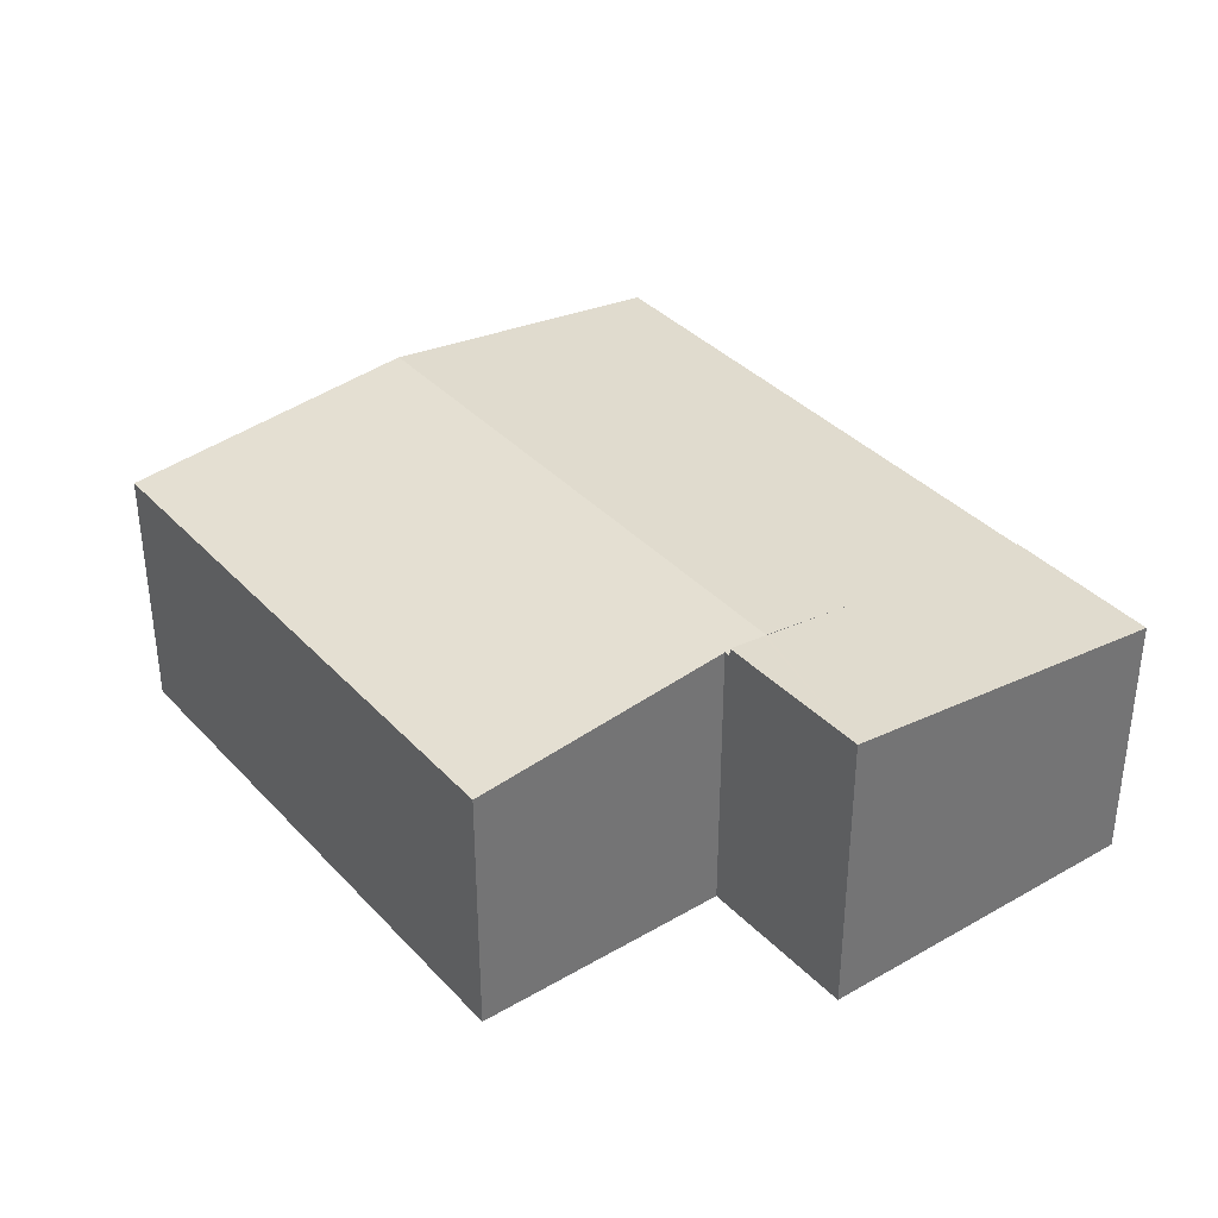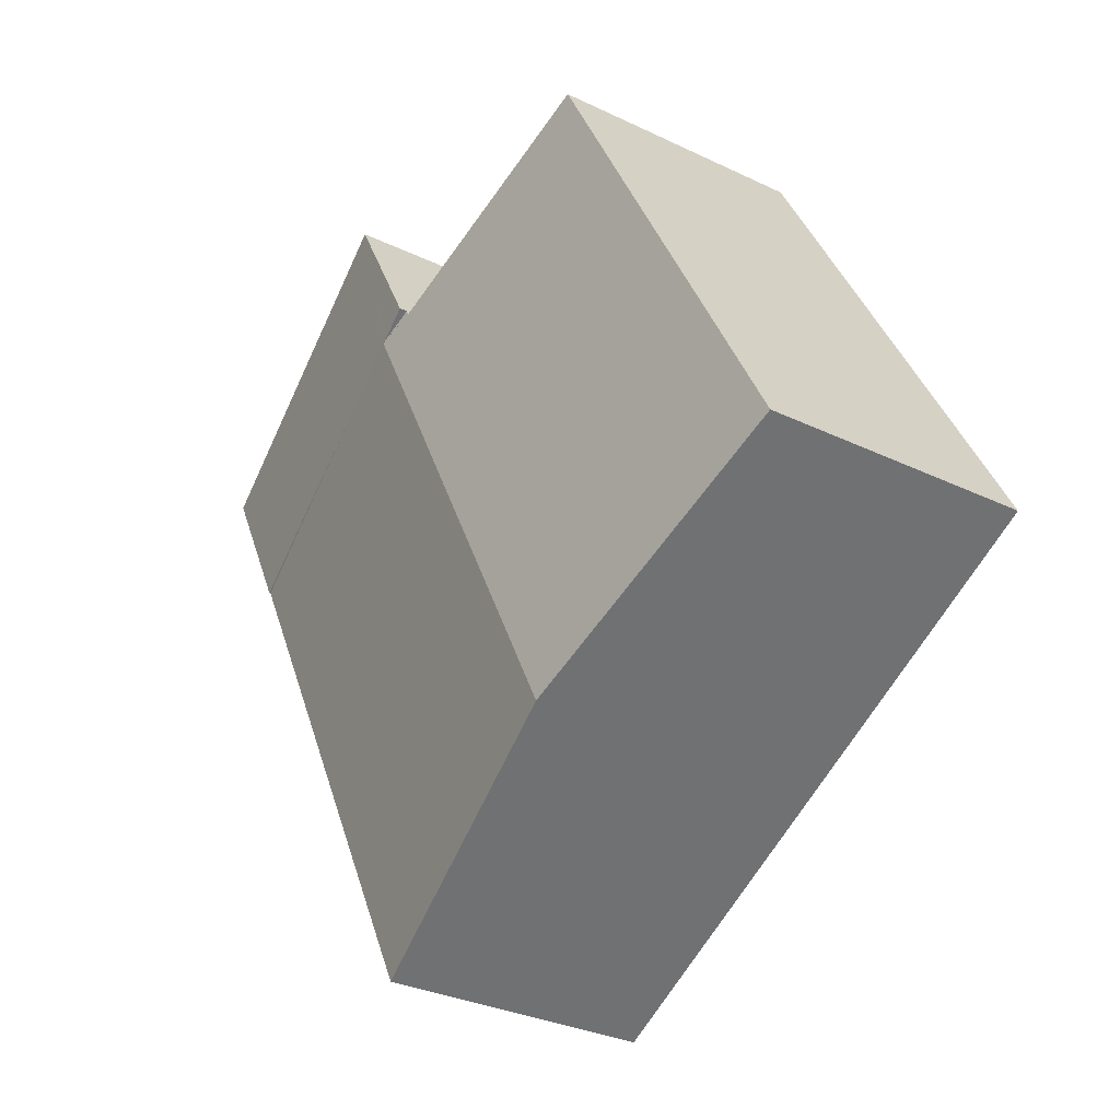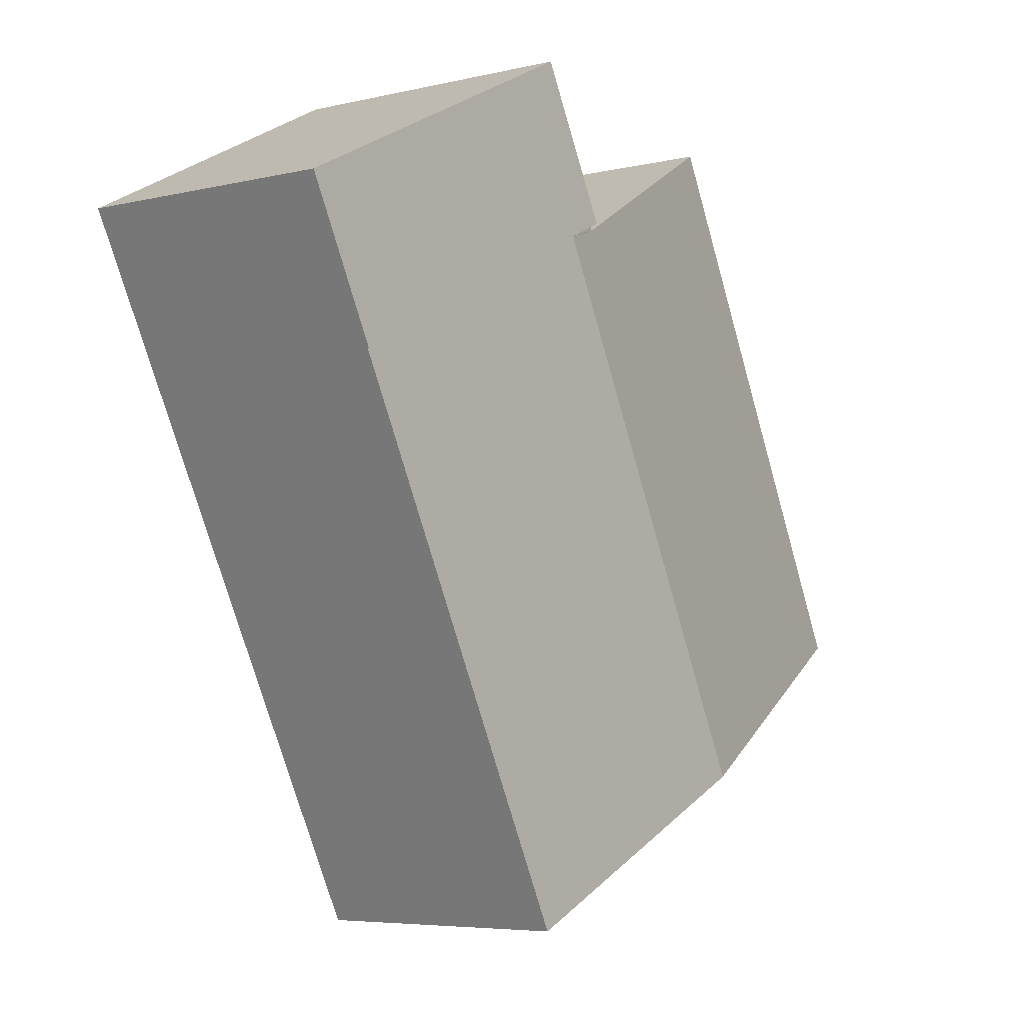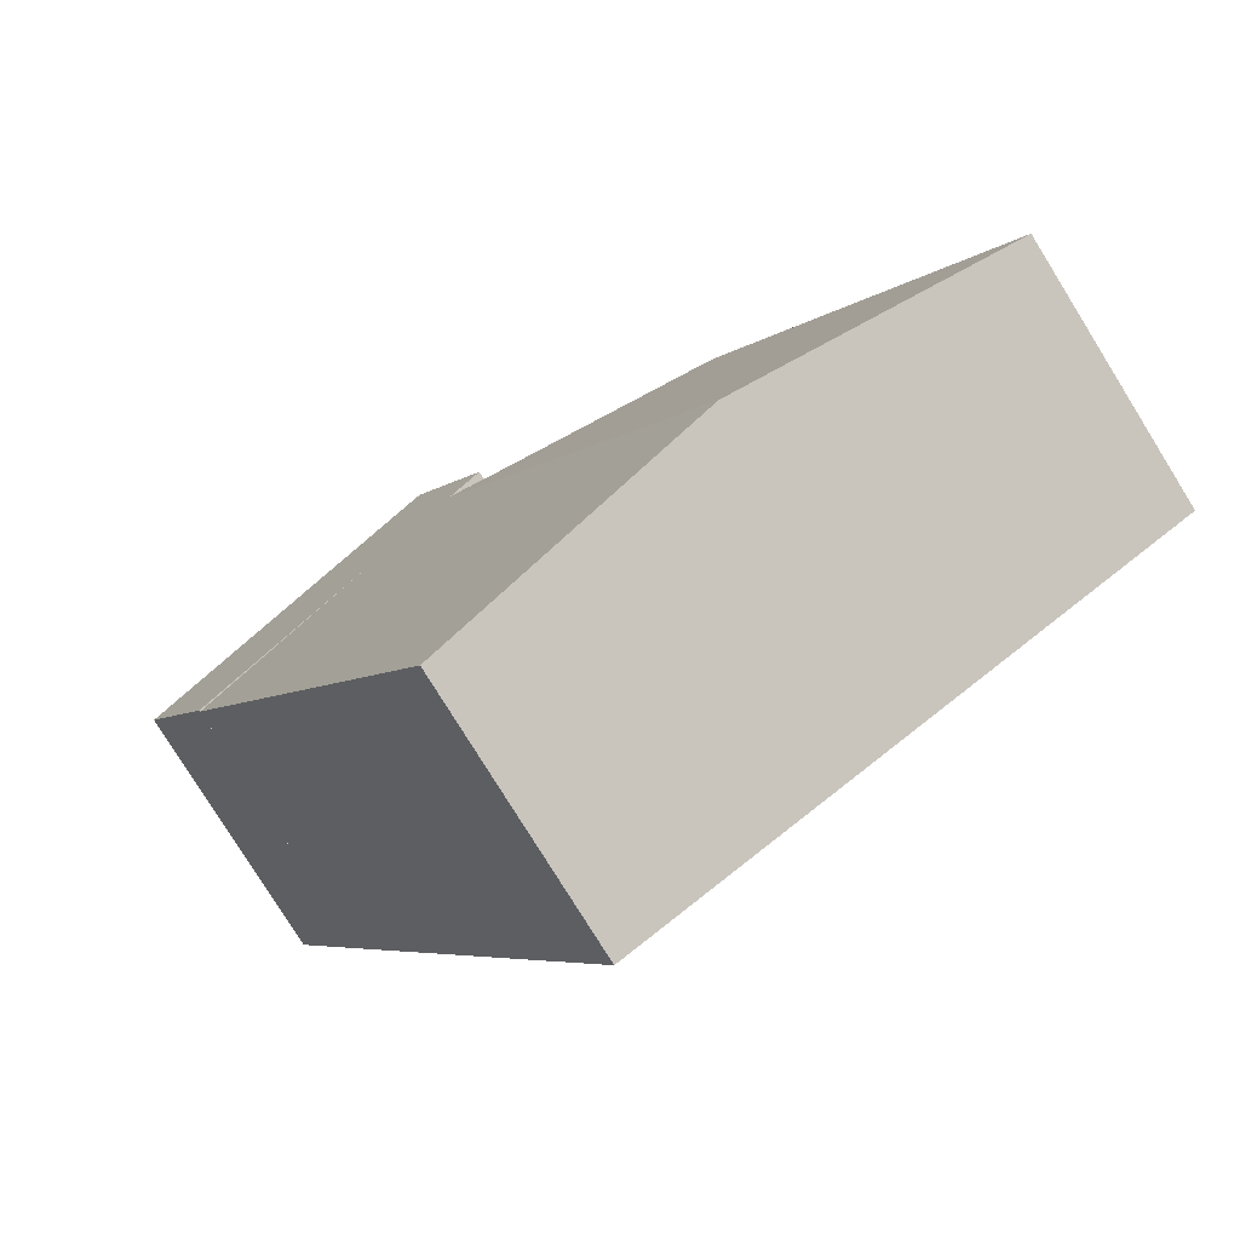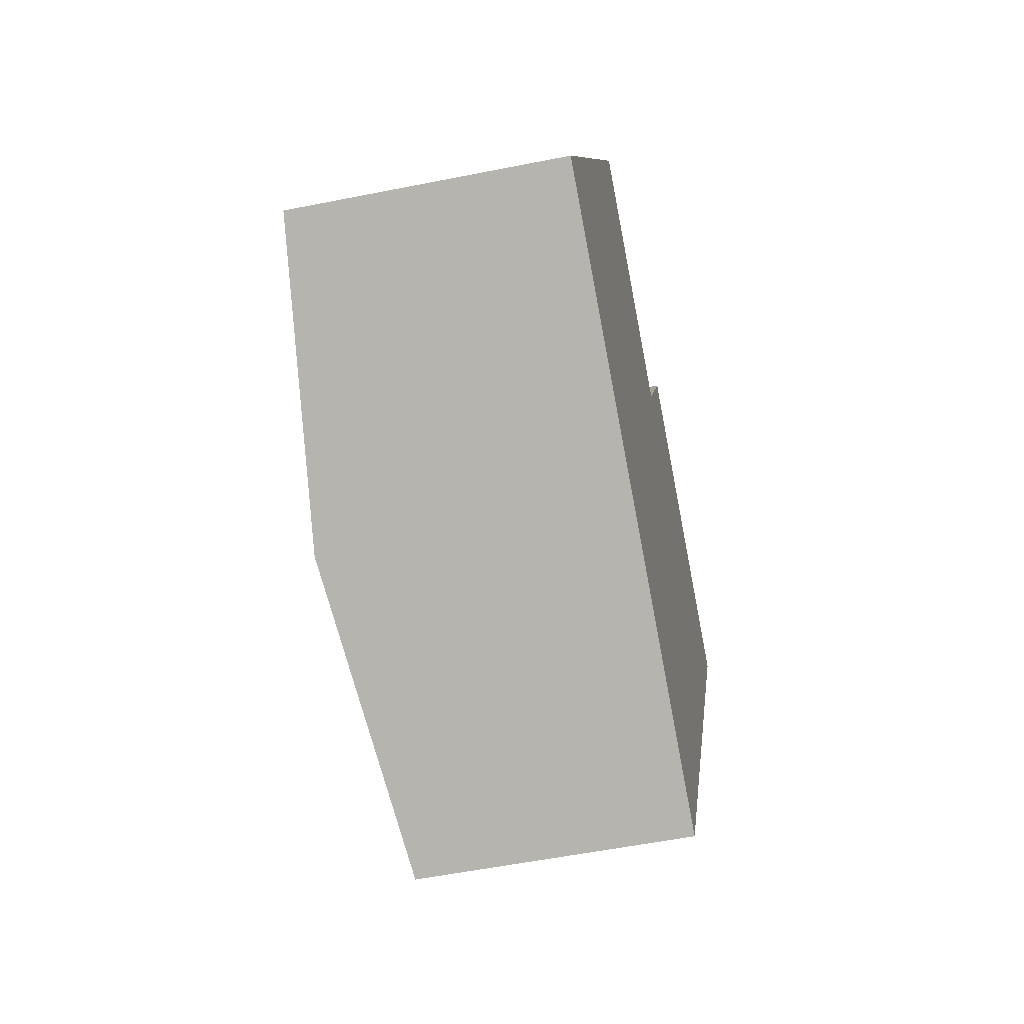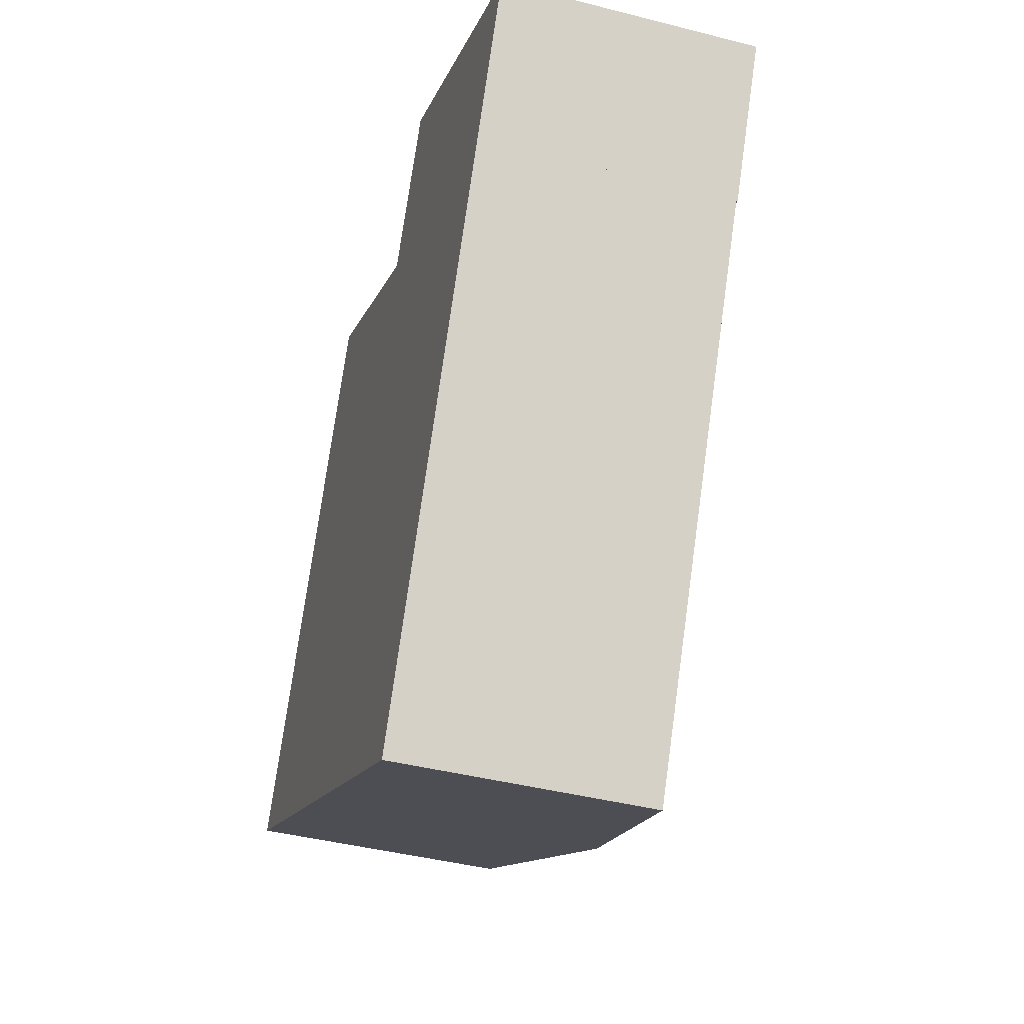
<metadata>
{"format":"obj","ext":"obj","renderer":"f3d","projection":"perspective","resolution":1024,"background":"white","views":[{"elev":36.4,"azim":-8.9,"up":"+Y"},{"elev":-31.3,"azim":-124.4,"up":"+Z"},{"elev":-5.7,"azim":125.6,"up":"+Z"},{"elev":-79.7,"azim":-148.1,"up":"+Z"},{"elev":-54.7,"azim":-78.0,"up":"+Z"},{"elev":-42.4,"azim":73.0,"up":"+Z"}]}
</metadata>
<code>
v  9.03 5.093 6.964
v  9.084 5.093 7.063
v  9.681 5.166 6.746
v  0 4.582 2.806e-16
v  9.727 5.171 6.724
v  4.838 5.171 -2.55
v  4.86 4.582 9.218
v  9.676 4.582 -5.1
v  11.27 4.983 5.912
v  14.56 4.582 4.174
v  9.03 -4.264e-16 6.964
v  4.86 -5.644e-16 9.218
v  9.681 -4.131e-16 6.746
v  9.084 -4.325e-16 7.063
v  9.727 -4.117e-16 6.724
v  14.56 -2.556e-16 4.174
v  11.27 -3.62e-16 5.912
v  0 0 0
v  9.676 3.123e-16 -5.1
v  4.838 1.561e-16 -2.55
v  15.92 4.605 6.748
v  14.56 4.605 4.174
v  10.48 5.23 9.617
v  9.727 5.161 6.724
v  9.084 5.234 7.063
v  10.48 -5.889e-16 9.617
v  15.92 -4.132e-16 6.748
g defaultobject
f 1 2 3
f 4 5 6
f 5 4 1
f 1 4 7
f 8 9 10
f 9 8 5
f 5 8 6
f 7 11 1
f 11 7 12
f 2 13 3
f 13 2 14
f 3 15 5
f 15 3 13
f 15 9 5
f 9 15 10
f 10 15 16
f 16 15 17
f 11 2 1
f 2 11 14
f 18 7 4
f 7 18 12
f 16 8 10
f 8 16 19
f 19 6 8
f 6 19 20
f 6 20 4
f 4 20 18
f 18 11 12
f 11 18 17
f 17 18 16
f 16 18 19
f 19 18 20
f 11 13 14
f 13 11 15
f 15 11 17
f 9 21 22
f 21 9 23
f 23 9 24
f 23 24 3
f 23 3 25
f 26 21 23
f 21 26 27
f 27 22 21
f 22 27 16
f 16 9 22
f 9 16 24
f 24 16 15
f 15 16 17
f 24 13 3
f 13 24 15
f 3 14 25
f 14 3 13
f 14 23 25
f 23 14 26
f 14 27 26
f 27 14 17
f 27 17 16
f 17 14 15
f 15 14 13

</code>
